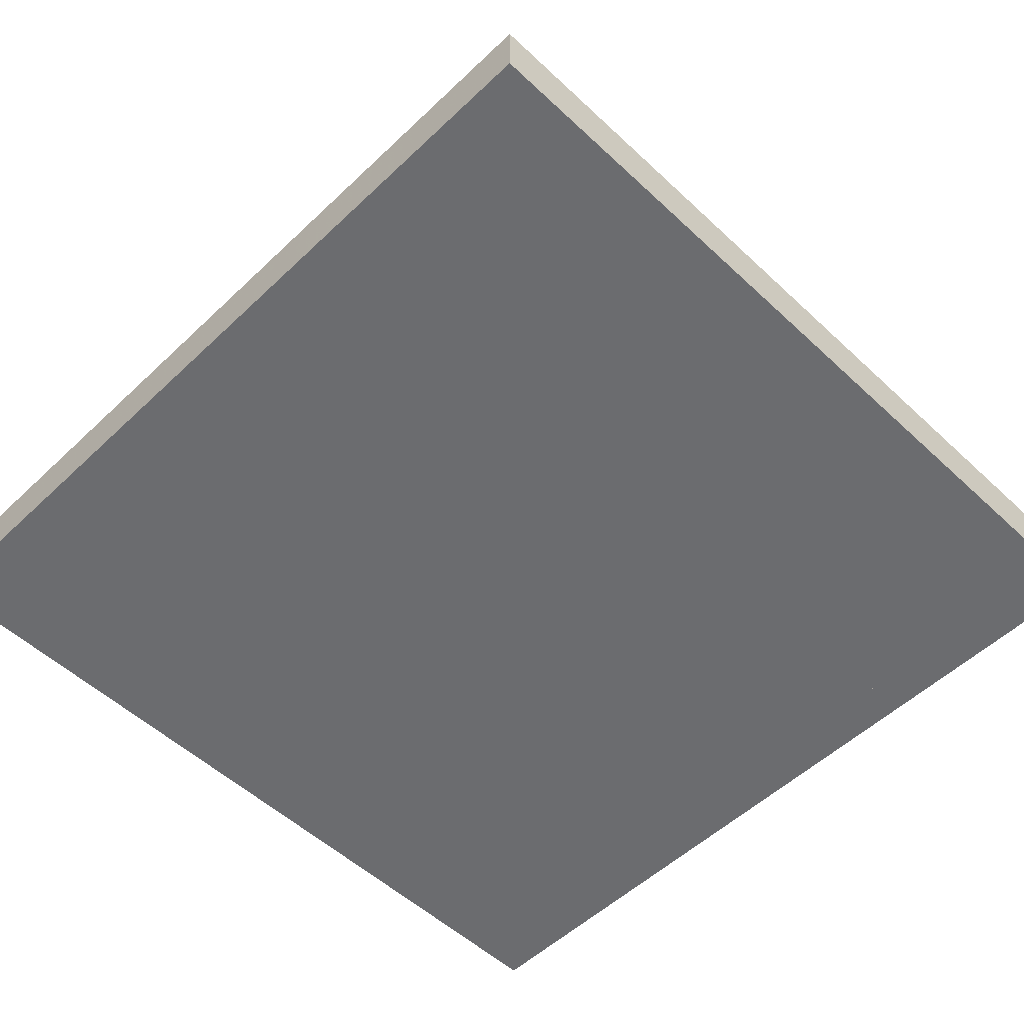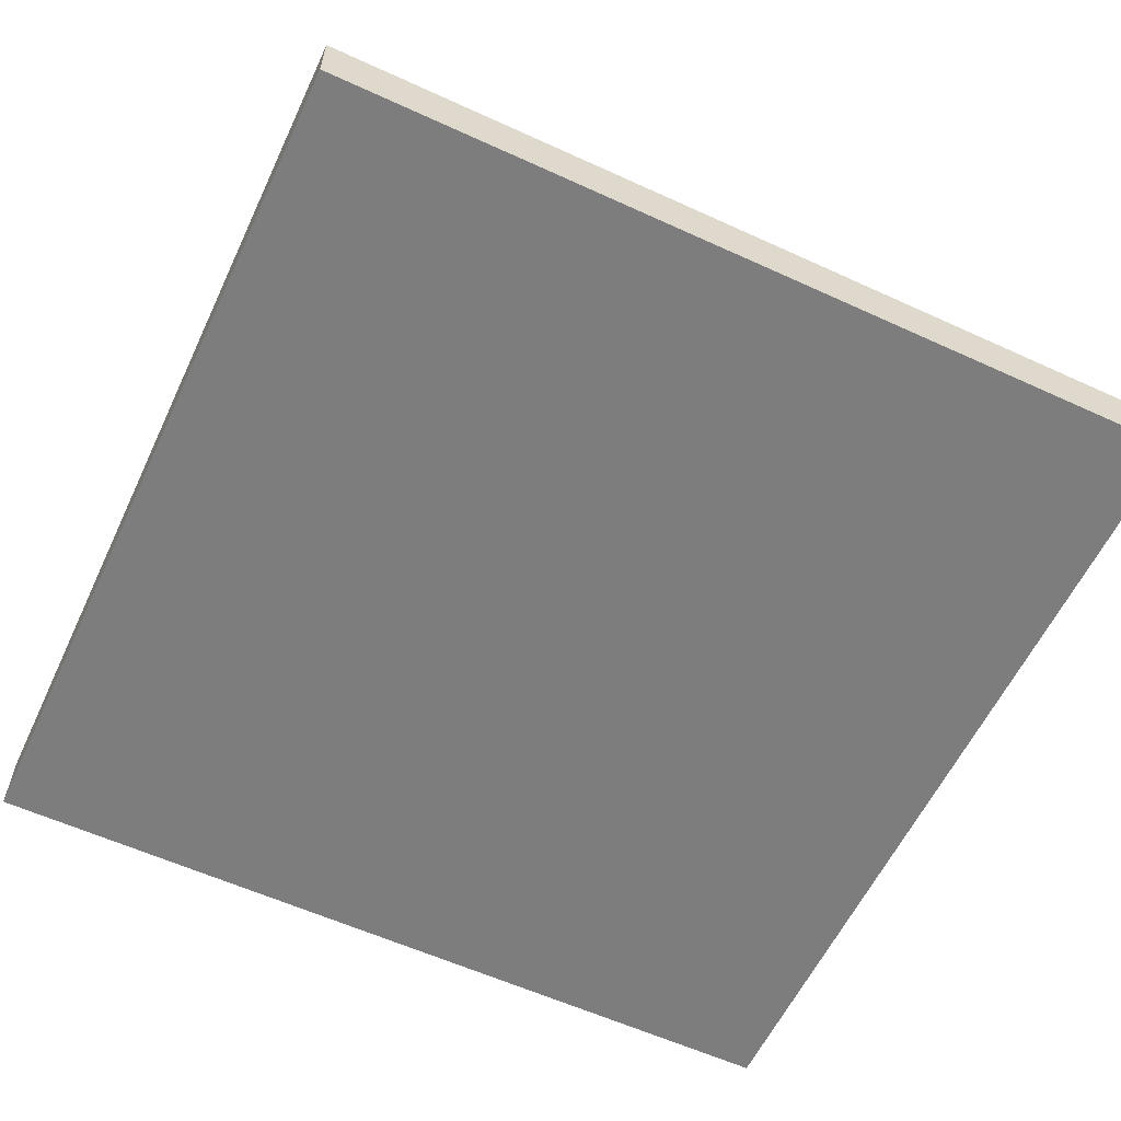
<metadata>
{"format":"obj","ext":"obj","renderer":"f3d","projection":"perspective","resolution":1024,"background":"white","views":[{"elev":-53.7,"azim":-44.8,"up":"+Z"},{"elev":-59.2,"azim":-25.2,"up":"+Z"}]}
</metadata>
<code>
v 0.8 0.9 -0.45
v -0.8 0.9 -0.45
v -0.8 0.85 -0.45
v 0.8 0.85 -0.45
v 0.8 -0.85 -0.45
v -0.8 -0.85 -0.45
v -0.8 -0.9 -0.45
v 0.8 -0.9 -0.45
v -0.9 -0.8 -0.45
v -0.85 -0.8 -0.45
v -0.85 0.8 -0.45
v -0.9 0.8 -0.45
v 0.85 -0.8 -0.45
v 0.9 -0.8 -0.45
v 0.9 0.8 -0.45
v 0.85 0.8 -0.45
v 0.9 0.8 -0.45
v 0.8991 0.8131 -0.45
v 0.8496 0.8065 -0.45
v 0.85 0.8 -0.45
v 0.8991 0.8131 -0.45
v 0.8966 0.8259 -0.45
v 0.8483 0.8129 -0.45
v 0.8496 0.8065 -0.45
v 0.8966 0.8259 -0.45
v 0.8924 0.8383 -0.45
v 0.8462 0.8191 -0.45
v 0.8483 0.8129 -0.45
v 0.8924 0.8383 -0.45
v 0.8866 0.85 -0.45
v 0.8433 0.825 -0.45
v 0.8462 0.8191 -0.45
v 0.8866 0.85 -0.45
v 0.8793 0.8609 -0.45
v 0.8397 0.8304 -0.45
v 0.8433 0.825 -0.45
v 0.8793 0.8609 -0.45
v 0.8707 0.8707 -0.45
v 0.8354 0.8354 -0.45
v 0.8397 0.8304 -0.45
v 0.8707 0.8707 -0.45
v 0.8609 0.8793 -0.45
v 0.8304 0.8397 -0.45
v 0.8354 0.8354 -0.45
v 0.8609 0.8793 -0.45
v 0.85 0.8866 -0.45
v 0.825 0.8433 -0.45
v 0.8304 0.8397 -0.45
v 0.85 0.8866 -0.45
v 0.8383 0.8924 -0.45
v 0.8191 0.8462 -0.45
v 0.825 0.8433 -0.45
v 0.8383 0.8924 -0.45
v 0.8259 0.8966 -0.45
v 0.8129 0.8483 -0.45
v 0.8191 0.8462 -0.45
v 0.8259 0.8966 -0.45
v 0.8131 0.8991 -0.45
v 0.8065 0.8496 -0.45
v 0.8129 0.8483 -0.45
v 0.8131 0.8991 -0.45
v 0.8 0.9 -0.45
v 0.8 0.85 -0.45
v 0.8065 0.8496 -0.45
v -0.9 0.8 -0.45
v -0.8991 0.8131 -0.45
v -0.8496 0.8065 -0.45
v -0.85 0.8 -0.45
v -0.8991 0.8131 -0.45
v -0.8966 0.8259 -0.45
v -0.8483 0.8129 -0.45
v -0.8496 0.8065 -0.45
v -0.8966 0.8259 -0.45
v -0.8924 0.8383 -0.45
v -0.8462 0.8191 -0.45
v -0.8483 0.8129 -0.45
v -0.8924 0.8383 -0.45
v -0.8866 0.85 -0.45
v -0.8433 0.825 -0.45
v -0.8462 0.8191 -0.45
v -0.8866 0.85 -0.45
v -0.8793 0.8609 -0.45
v -0.8397 0.8304 -0.45
v -0.8433 0.825 -0.45
v -0.8793 0.8609 -0.45
v -0.8707 0.8707 -0.45
v -0.8354 0.8354 -0.45
v -0.8397 0.8304 -0.45
v -0.8707 0.8707 -0.45
v -0.8609 0.8793 -0.45
v -0.8304 0.8397 -0.45
v -0.8354 0.8354 -0.45
v -0.8609 0.8793 -0.45
v -0.85 0.8866 -0.45
v -0.825 0.8433 -0.45
v -0.8304 0.8397 -0.45
v -0.85 0.8866 -0.45
v -0.8383 0.8924 -0.45
v -0.8191 0.8462 -0.45
v -0.825 0.8433 -0.45
v -0.8383 0.8924 -0.45
v -0.8259 0.8966 -0.45
v -0.8129 0.8483 -0.45
v -0.8191 0.8462 -0.45
v -0.8259 0.8966 -0.45
v -0.8131 0.8991 -0.45
v -0.8065 0.8496 -0.45
v -0.8129 0.8483 -0.45
v -0.8131 0.8991 -0.45
v -0.8 0.9 -0.45
v -0.8 0.85 -0.45
v -0.8065 0.8496 -0.45
v 0.9 -0.8 -0.45
v 0.8991 -0.8131 -0.45
v 0.8496 -0.8065 -0.45
v 0.85 -0.8 -0.45
v 0.8991 -0.8131 -0.45
v 0.8966 -0.8259 -0.45
v 0.8483 -0.8129 -0.45
v 0.8496 -0.8065 -0.45
v 0.8966 -0.8259 -0.45
v 0.8924 -0.8383 -0.45
v 0.8462 -0.8191 -0.45
v 0.8483 -0.8129 -0.45
v 0.8924 -0.8383 -0.45
v 0.8866 -0.85 -0.45
v 0.8433 -0.825 -0.45
v 0.8462 -0.8191 -0.45
v 0.8866 -0.85 -0.45
v 0.8793 -0.8609 -0.45
v 0.8397 -0.8304 -0.45
v 0.8433 -0.825 -0.45
v 0.8793 -0.8609 -0.45
v 0.8707 -0.8707 -0.45
v 0.8354 -0.8354 -0.45
v 0.8397 -0.8304 -0.45
v 0.8707 -0.8707 -0.45
v 0.8609 -0.8793 -0.45
v 0.8304 -0.8397 -0.45
v 0.8354 -0.8354 -0.45
v 0.8609 -0.8793 -0.45
v 0.85 -0.8866 -0.45
v 0.825 -0.8433 -0.45
v 0.8304 -0.8397 -0.45
v 0.85 -0.8866 -0.45
v 0.8383 -0.8924 -0.45
v 0.8191 -0.8462 -0.45
v 0.825 -0.8433 -0.45
v 0.8383 -0.8924 -0.45
v 0.8259 -0.8966 -0.45
v 0.8129 -0.8483 -0.45
v 0.8191 -0.8462 -0.45
v 0.8259 -0.8966 -0.45
v 0.8131 -0.8991 -0.45
v 0.8065 -0.8496 -0.45
v 0.8129 -0.8483 -0.45
v 0.8131 -0.8991 -0.45
v 0.8 -0.9 -0.45
v 0.8 -0.85 -0.45
v 0.8065 -0.8496 -0.45
v -0.9 -0.8 -0.45
v -0.8991 -0.8131 -0.45
v -0.8496 -0.8065 -0.45
v -0.85 -0.8 -0.45
v -0.8991 -0.8131 -0.45
v -0.8966 -0.8259 -0.45
v -0.8483 -0.8129 -0.45
v -0.8496 -0.8065 -0.45
v -0.8966 -0.8259 -0.45
v -0.8924 -0.8383 -0.45
v -0.8462 -0.8191 -0.45
v -0.8483 -0.8129 -0.45
v -0.8924 -0.8383 -0.45
v -0.8866 -0.85 -0.45
v -0.8433 -0.825 -0.45
v -0.8462 -0.8191 -0.45
v -0.8866 -0.85 -0.45
v -0.8793 -0.8609 -0.45
v -0.8397 -0.8304 -0.45
v -0.8433 -0.825 -0.45
v -0.8793 -0.8609 -0.45
v -0.8707 -0.8707 -0.45
v -0.8354 -0.8354 -0.45
v -0.8397 -0.8304 -0.45
v -0.8707 -0.8707 -0.45
v -0.8609 -0.8793 -0.45
v -0.8304 -0.8397 -0.45
v -0.8354 -0.8354 -0.45
v -0.8609 -0.8793 -0.45
v -0.85 -0.8866 -0.45
v -0.825 -0.8433 -0.45
v -0.8304 -0.8397 -0.45
v -0.85 -0.8866 -0.45
v -0.8383 -0.8924 -0.45
v -0.8191 -0.8462 -0.45
v -0.825 -0.8433 -0.45
v -0.8383 -0.8924 -0.45
v -0.8259 -0.8966 -0.45
v -0.8129 -0.8483 -0.45
v -0.8191 -0.8462 -0.45
v -0.8259 -0.8966 -0.45
v -0.8131 -0.8991 -0.45
v -0.8065 -0.8496 -0.45
v -0.8129 -0.8483 -0.45
v -0.8131 -0.8991 -0.45
v -0.8 -0.9 -0.45
v -0.8 -0.85 -0.45
v -0.8065 -0.8496 -0.45
v -0.2 0.6 -0.45
v -0.35 0.6 -0.45
v -0.35 0.025 -0.45
v -0.2 0.025 -0.45
v -0.05 -0.125 -0.45
v -0.05 -0.275 -0.45
v 0.175 -0.275 -0.45
v 0.175 -0.125 -0.45
v 0.175 -0.275 -0.45
v 0.55 -0.2 -0.45
v 0.175 -0.125 -0.45
v 0.15 -0.5 -0.45
v 0.55 -0.2 -0.45
v 0.175 -0.275 -0.45
v 0.175 -0.125 -0.45
v 0.55 -0.2 -0.45
v 0.15 0.1 -0.45
v -0.35 0.025 -0.45
v -0.3474 -0.01415 -0.45
v -0.1987 0.005425 -0.45
v -0.2 0.025 -0.45
v -0.3474 -0.01415 -0.45
v -0.3398 -0.05264 -0.45
v -0.1949 -0.01382 -0.45
v -0.1987 0.005425 -0.45
v -0.3398 -0.05264 -0.45
v -0.3272 -0.08981 -0.45
v -0.1886 -0.03241 -0.45
v -0.1949 -0.01382 -0.45
v -0.3272 -0.08981 -0.45
v -0.3098 -0.125 -0.45
v -0.1799 -0.05 -0.45
v -0.1886 -0.03241 -0.45
v -0.3098 -0.125 -0.45
v -0.288 -0.1576 -0.45
v -0.169 -0.06632 -0.45
v -0.1799 -0.05 -0.45
v -0.288 -0.1576 -0.45
v -0.2621 -0.1871 -0.45
v -0.1561 -0.08106 -0.45
v -0.169 -0.06632 -0.45
v -0.2621 -0.1871 -0.45
v -0.2326 -0.213 -0.45
v -0.1413 -0.09401 -0.45
v -0.1561 -0.08106 -0.45
v -0.2326 -0.213 -0.45
v -0.2 -0.2348 -0.45
v -0.125 -0.1049 -0.45
v -0.1413 -0.09401 -0.45
v -0.2 -0.2348 -0.45
v -0.1648 -0.2522 -0.45
v -0.1074 -0.1136 -0.45
v -0.125 -0.1049 -0.45
v -0.1648 -0.2522 -0.45
v -0.1276 -0.2648 -0.45
v -0.08882 -0.1199 -0.45
v -0.1074 -0.1136 -0.45
v -0.1276 -0.2648 -0.45
v -0.08915 -0.2724 -0.45
v -0.06957 -0.1237 -0.45
v -0.08882 -0.1199 -0.45
v -0.08915 -0.2724 -0.45
v -0.05 -0.275 -0.45
v -0.05 -0.125 -0.45
v -0.06957 -0.1237 -0.45
v 0.8 0.8 -0.45
v 0.85 0.8 -0.45
v 0.8354 0.8354 -0.45
v 0.8 0.8 -0.45
v 0.8354 0.8354 -0.45
v 0.8 0.85 -0.45
v -0.8 0.8 -0.45
v -0.85 0.8 -0.45
v -0.8354 0.8354 -0.45
v -0.8 0.8 -0.45
v -0.8354 0.8354 -0.45
v -0.8 0.85 -0.45
v 0.8 -0.8 -0.45
v 0.85 -0.8 -0.45
v 0.8354 -0.8354 -0.45
v 0.8 -0.8 -0.45
v 0.8354 -0.8354 -0.45
v 0.8 -0.85 -0.45
v -0.8 -0.8 -0.45
v -0.85 -0.8 -0.45
v -0.8354 -0.8354 -0.45
v -0.8 -0.8 -0.45
v -0.8354 -0.8354 -0.45
v -0.8 -0.85 -0.45
v 0.9 0.9 -0.45
v 0.8707 0.8707 -0.45
v 0.9 0.8 -0.45
v 0.9 0.9 -0.45
v 0.8 0.9 -0.45
v 0.8707 0.8707 -0.45
v -0.9 0.9 -0.45
v -0.8707 0.8707 -0.45
v -0.9 0.8 -0.45
v -0.9 0.9 -0.45
v -0.8 0.9 -0.45
v -0.8707 0.8707 -0.45
v 0.9 -0.9 -0.45
v 0.8707 -0.8707 -0.45
v 0.9 -0.8 -0.45
v 0.9 -0.9 -0.45
v 0.8 -0.9 -0.45
v 0.8707 -0.8707 -0.45
v -0.9 -0.9 -0.45
v -0.8707 -0.8707 -0.45
v -0.9 -0.8 -0.45
v -0.9 -0.9 -0.45
v -0.8 -0.9 -0.45
v -0.8707 -0.8707 -0.45
v 0.9 0.9 -0.45
v 1 1 -0.45
v -1 1 -0.45
v -0.9 0.9 -0.45
v -0.9 0.9 -0.45
v -1 1 -0.45
v -1 -1 -0.45
v -0.9 -0.9 -0.45
v -0.9 -0.9 -0.45
v -1 -1 -0.45
v 1 -1 -0.45
v 0.9 -0.9 -0.45
v 0.9 -0.9 -0.45
v 1 -1 -0.45
v 1 1 -0.45
v 0.9 0.9 -0.45
v -0.05 0.025 -0.45
v -0.2 0.025 -0.45
v -0.1561 -0.08106 -0.45
v -0.05 0.025 -0.45
v -0.1561 -0.08106 -0.45
v -0.05 -0.125 -0.45
v -0.35 -0.275 -0.45
v -0.2621 -0.1871 -0.45
v -0.35 0.025 -0.45
v -0.35 -0.275 -0.45
v -0.05 -0.275 -0.45
v -0.2621 -0.1871 -0.45
v 0.8 0.8 -0.45
v 0.8 0.85 -0.45
v -0.8 0.85 -0.45
v -0.8 0.8 -0.45
v -0.8 0.8 -0.45
v -0.85 0.8 -0.45
v -0.85 -0.8 -0.45
v -0.8 -0.8 -0.45
v -0.8 -0.8 -0.45
v -0.8 -0.85 -0.45
v 0.8 -0.85 -0.45
v 0.8 -0.8 -0.45
v 0.8 -0.8 -0.45
v 0.85 -0.8 -0.45
v 0.85 0.8 -0.45
v 0.8 0.8 -0.45
v 0.55 -0.2 -0.45
v 0.8 0.8 -0.45
v 0.15 0.1 -0.45
v 0.15 0.1 -0.45
v 0.8 0.8 -0.45
v -0.2 0.6 -0.45
v -0.2 0.6 -0.45
v 0.8 0.8 -0.45
v -0.8 0.8 -0.45
v -0.35 0.6 -0.45
v -0.35 0.6 -0.45
v -0.8 0.8 -0.45
v -0.8 -0.8 -0.45
v -0.35 -0.275 -0.45
v -0.35 -0.275 -0.45
v -0.8 -0.8 -0.45
v 0.15 -0.5 -0.45
v 0.175 -0.275 -0.45
v 0.15 -0.5 -0.45
v -0.8 -0.8 -0.45
v 0.8 -0.8 -0.45
v 0.15 -0.5 -0.45
v 0.8 -0.8 -0.45
v 0.55 -0.2 -0.45
v 0.55 -0.2 -0.45
v 0.8 -0.8 -0.45
v 0.8 0.8 -0.45
v -0.05 0.025 -0.45
v -0.05 -0.125 -0.45
v 0.175 -0.125 -0.45
v 0.15 0.1 -0.45
v -0.05 0.025 -0.45
v 0.15 0.1 -0.45
v -0.2 0.6 -0.45
v -0.2 0.025 -0.45
v -1 1 -0.3
v 1 1 -0.3
v 1 -1 -0.3
v -1 -1 -0.3
v -1 1 -0.3
v -1 1 -0.45
v 1 1 -0.45
v 1 1 -0.3
v -1 -1 -0.3
v -1 -1 -0.45
v -1 1 -0.45
v -1 1 -0.3
v 1 -1 -0.3
v 1 -1 -0.45
v -1 -1 -0.45
v -1 -1 -0.3
v 1 1 -0.3
v 1 1 -0.45
v 1 -1 -0.45
v 1 -1 -0.3
v -0.05 -0.2 -0.2
v 0.05 -0.2 -0.2
v 0.05 0.2 -0.2
v -0.05 0.2 -0.2
v -0.05 -0.2 -0.2
v -0.05 -0.2 -0.3
v 0.05 -0.2 -0.3
v 0.05 -0.2 -0.2
v -0.05 0.2 -0.2
v -0.05 0.2 -0.3
v -0.05 -0.2 -0.3
v -0.05 -0.2 -0.2
v 0.05 0.2 -0.2
v 0.05 0.2 -0.3
v -0.05 0.2 -0.3
v -0.05 0.2 -0.2
v 0.05 -0.2 -0.2
v 0.05 -0.2 -0.3
v 0.05 0.2 -0.3
v 0.05 0.2 -0.2
v -0.2 -0.2 -0.3
v -0.2 -0.2 0.05
v -0.35 -0.2 0.05
v -0.35 -0.2 -0.3
v 0.35 -0.2 0.05
v 0.2 -0.2 0.05
v 0.2 -0.2 -0.3
v 0.35 -0.2 -0.3
v -0.35 0.2 0.05
v -0.2 0.2 0.05
v -0.2 0.2 -0.3
v -0.35 0.2 -0.3
v 0.2 0.2 -0.3
v 0.2 0.2 0.05
v 0.35 0.2 0.05
v 0.35 0.2 -0.3
v -0.35 -0.2 0.05
v -0.2001 -0.2 0.05
v -0.183 -0.2 0.097
v -0.324 -0.2 0.1483
v 0.183 -0.2 0.097
v 0.2001 -0.2 0.05
v 0.35 -0.2 0.05
v 0.324 -0.2 0.1483
v -0.183 0.2 0.097
v -0.2001 0.2 0.05
v -0.35 0.2 0.05
v -0.324 0.2 0.1483
v 0.35 0.2 0.05
v 0.2001 0.2 0.05
v 0.183 0.2 0.097
v 0.324 0.2 0.1483
v -0.2 0.2 0.05
v -0.2 -0.2 0.05
v -0.2 -0.2 -0.3
v -0.2 0.2 -0.3
v 0.2 -0.2 -0.3
v 0.2 -0.2 0.05
v 0.2 0.2 0.05
v 0.2 0.2 -0.3
v -0.35 -0.2 -0.3
v -0.35 -0.2 0.05
v -0.35 0.2 0.05
v -0.35 0.2 -0.3
v 0.35 0.2 0.05
v 0.35 -0.2 0.05
v 0.35 -0.2 -0.3
v 0.35 0.2 -0.3
v -0.324 0.2 0.1483
v -0.35 0.2 0.05
v -0.35 -0.2 0.05
v -0.324 -0.2 0.1483
v 0.35 -0.2 0.05
v 0.35 0.2 0.05
v 0.324 0.2 0.1483
v 0.324 -0.2 0.1483
v -0.2001 -0.2 0.05
v -0.2001 0.2 0.05
v -0.183 0.2 0.097
v -0.183 -0.2 0.097
v 0.183 0.2 0.097
v 0.2001 0.2 0.05
v 0.2001 -0.2 0.05
v 0.183 -0.2 0.097
v -0.2852 -0.2 0.1906
v -0.324 -0.2 0.1483
v -0.324 0.2 0.1483
v -0.2852 0.2 0.1906
v -0.2278 -0.2 0.1931
v -0.2852 -0.2 0.1906
v -0.2852 0.2 0.1906
v -0.2278 0.2 0.1931
v -0.1855 -0.2 0.1544
v -0.2278 -0.2 0.1931
v -0.2278 0.2 0.1931
v -0.1855 0.2 0.1544
v -0.183 -0.2 0.097
v -0.1855 -0.2 0.1544
v -0.1855 0.2 0.1544
v -0.183 0.2 0.097
v 0.2852 -0.2 0.1906
v 0.324 -0.2 0.1483
v 0.324 0.2 0.1483
v 0.2852 0.2 0.1906
v 0.2278 -0.2 0.1931
v 0.2852 -0.2 0.1906
v 0.2852 0.2 0.1906
v 0.2278 0.2 0.1931
v 0.1855 -0.2 0.1544
v 0.2278 -0.2 0.1931
v 0.2278 0.2 0.1931
v 0.1855 0.2 0.1544
v 0.183 -0.2 0.097
v 0.1855 -0.2 0.1544
v 0.1855 0.2 0.1544
v 0.183 0.2 0.097
v -0.2535 -0.2 0.1226
v -0.324 -0.2 0.1483
v -0.2852 -0.2 0.1906
v -0.2535 -0.2 0.1226
v -0.2852 -0.2 0.1906
v -0.2278 -0.2 0.1931
v -0.2535 -0.2 0.1226
v -0.2278 -0.2 0.1931
v -0.1855 -0.2 0.1544
v -0.2535 -0.2 0.1226
v -0.1855 -0.2 0.1544
v -0.183 -0.2 0.097
v 0.2535 0.2 0.1226
v 0.324 0.2 0.1483
v 0.2852 0.2 0.1906
v 0.2535 0.2 0.1226
v 0.2852 0.2 0.1906
v 0.2278 0.2 0.1931
v 0.2535 0.2 0.1226
v 0.2278 0.2 0.1931
v 0.1855 0.2 0.1544
v 0.2535 0.2 0.1226
v 0.1855 0.2 0.1544
v 0.183 0.2 0.097
v 0.2535 -0.2 0.1226
v 0.324 -0.2 0.1483
v 0.2852 -0.2 0.1906
v 0.2535 -0.2 0.1226
v 0.2852 -0.2 0.1906
v 0.2278 -0.2 0.1931
v 0.2535 -0.2 0.1226
v 0.2278 -0.2 0.1931
v 0.1855 -0.2 0.1544
v 0.2535 -0.2 0.1226
v 0.1855 -0.2 0.1544
v 0.183 -0.2 0.097
v -0.2535 0.2 0.1226
v -0.324 0.2 0.1483
v -0.2852 0.2 0.1906
v -0.2535 0.2 0.1226
v -0.2852 0.2 0.1906
v -0.2278 0.2 0.1931
v -0.2535 0.2 0.1226
v -0.2278 0.2 0.1931
v -0.1855 0.2 0.1544
v -0.2535 0.2 0.1226
v -0.1855 0.2 0.1544
v -0.183 0.2 0.097
g mesh3034407
f 1 3 2
f 3 1 4
f 5 7 6
f 7 5 8
f 9 11 10
f 11 9 12
f 13 15 14
f 15 13 16
g mesh3034408
f 17 19 18
f 19 17 20
f 21 23 22
f 23 21 24
f 25 27 26
f 27 25 28
f 29 31 30
f 31 29 32
f 33 35 34
f 35 33 36
f 37 39 38
f 39 37 40
f 41 43 42
f 43 41 44
f 45 47 46
f 47 45 48
f 49 51 50
f 51 49 52
f 53 55 54
f 55 53 56
f 57 59 58
f 59 57 60
f 61 63 62
f 63 61 64
g mesh3034410
f 65 66 67
f 67 68 65
f 69 70 71
f 71 72 69
f 73 74 75
f 75 76 73
f 77 78 79
f 79 80 77
f 81 82 83
f 83 84 81
f 85 86 87
f 87 88 85
f 89 90 91
f 91 92 89
f 93 94 95
f 95 96 93
f 97 98 99
f 99 100 97
f 101 102 103
f 103 104 101
f 105 106 107
f 107 108 105
f 109 110 111
f 111 112 109
g mesh3034412
f 113 114 115
f 115 116 113
f 117 118 119
f 119 120 117
f 121 122 123
f 123 124 121
f 125 126 127
f 127 128 125
f 129 130 131
f 131 132 129
f 133 134 135
f 135 136 133
f 137 138 139
f 139 140 137
f 141 142 143
f 143 144 141
f 145 146 147
f 147 148 145
f 149 150 151
f 151 152 149
f 153 154 155
f 155 156 153
f 157 158 159
f 159 160 157
g mesh3034414
f 161 163 162
f 163 161 164
f 165 167 166
f 167 165 168
f 169 171 170
f 171 169 172
f 173 175 174
f 175 173 176
f 177 179 178
f 179 177 180
f 181 183 182
f 183 181 184
f 185 187 186
f 187 185 188
f 189 191 190
f 191 189 192
f 193 195 194
f 195 193 196
f 197 199 198
f 199 197 200
f 201 203 202
f 203 201 204
f 205 207 206
f 207 205 208
f 209 211 210
f 211 209 212
f 213 215 214
f 215 213 216
f 217 219 218
f 220 222 221
f 223 225 224
g mesh3034416
f 226 228 227
f 228 226 229
f 230 232 231
f 232 230 233
f 234 236 235
f 236 234 237
f 238 240 239
f 240 238 241
f 242 244 243
f 244 242 245
f 246 248 247
f 248 246 249
f 250 252 251
f 252 250 253
f 254 256 255
f 256 254 257
f 258 260 259
f 260 258 261
f 262 264 263
f 264 262 265
f 266 268 267
f 268 266 269
f 270 272 271
f 272 270 273
g mesh3034418
f 274 276 275
f 277 279 278
g mesh3034420
f 280 281 282
f 283 284 285
g mesh3034422
f 286 287 288
f 289 290 291
g mesh3034424
f 292 294 293
f 295 297 296
g mesh3034426
f 298 300 299
f 301 303 302
g mesh3034428
f 304 305 306
f 307 308 309
g mesh3034430
f 310 311 312
f 313 314 315
g mesh3034432
f 316 318 317
f 319 321 320
g mesh3034434
f 322 324 323
f 324 322 325
f 326 328 327
f 328 326 329
f 330 332 331
f 332 330 333
f 334 336 335
f 336 334 337
g mesh3034436
f 338 340 339
f 341 343 342
g mesh3034438
f 344 346 345
f 347 349 348
g mesh3034440
f 350 352 351
f 352 350 353
f 354 356 355
f 356 354 357
f 358 360 359
f 360 358 361
f 362 364 363
f 364 362 365
g mesh3034441
f 366 368 367
f 369 371 370
f 372 374 373
f 374 372 375
f 376 378 377
f 378 376 379
f 380 382 381
f 382 380 383
f 384 386 385
f 387 389 388
f 390 392 391
g mesh3034442
f 393 395 394
f 395 393 396
f 397 399 398
f 399 397 400
g mesh3034445
f 401 403 402
f 403 401 404
f 405 407 406
f 407 405 408
f 409 411 410
f 411 409 412
f 413 415 414
f 415 413 416
f 417 419 418
f 419 417 420
g mesh3034448
f 421 422 423
f 423 424 421
f 425 426 427
f 427 428 425
f 429 430 431
f 431 432 429
f 433 434 435
f 435 436 433
f 437 438 439
f 439 440 437
f 441 442 443
f 443 444 441
f 445 446 447
f 447 448 445
f 449 450 451
f 451 452 449
f 453 454 455
f 455 456 453
f 457 458 459
f 459 460 457
f 461 462 463
f 463 464 461
f 465 466 467
f 467 468 465
f 469 470 471
f 471 472 469
f 473 474 475
f 475 476 473
f 477 478 479
f 479 480 477
f 481 482 483
f 483 484 481
f 485 486 487
f 487 488 485
f 489 490 491
f 491 492 489
f 493 494 495
f 495 496 493
f 497 498 499
f 499 500 497
f 501 502 503
f 503 504 501
g mesh3034450
f 505 507 506
f 507 505 508
f 509 511 510
f 511 509 512
f 513 515 514
f 515 513 516
f 517 519 518
f 519 517 520
g mesh3034452
f 521 522 523
f 523 524 521
f 525 526 527
f 527 528 525
f 529 530 531
f 531 532 529
f 533 534 535
f 535 536 533
g mesh3034454
f 537 539 538
f 540 542 541
f 543 545 544
f 546 548 547
g mesh3034456
f 549 551 550
f 552 554 553
f 555 557 556
f 558 560 559
g mesh3034459
f 561 562 563
f 564 565 566
f 567 568 569
f 570 571 572
g mesh3034461
f 573 574 575
f 576 577 578
f 579 580 581
f 582 583 584

</code>
